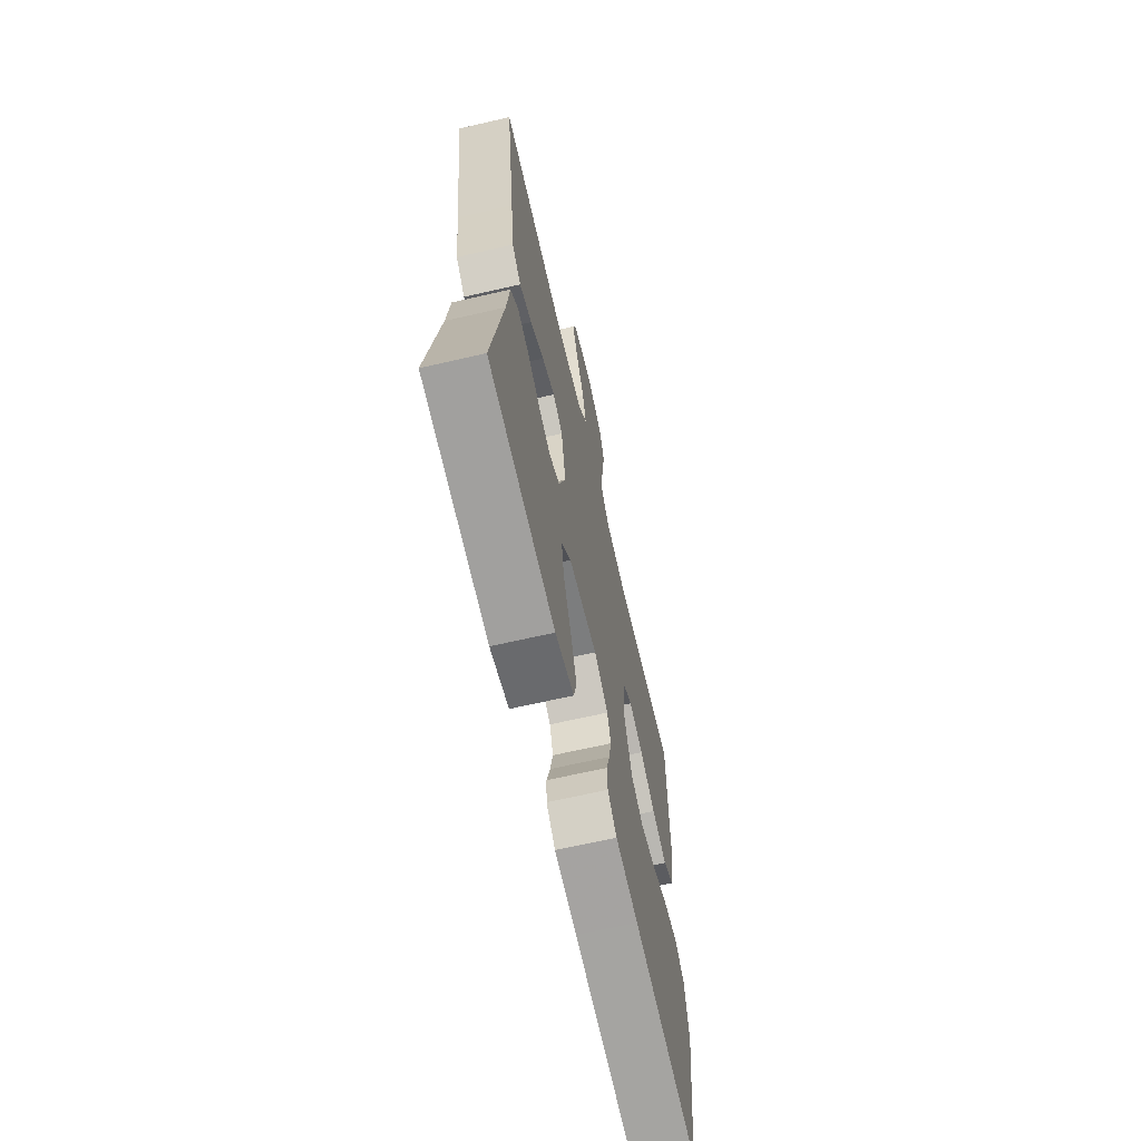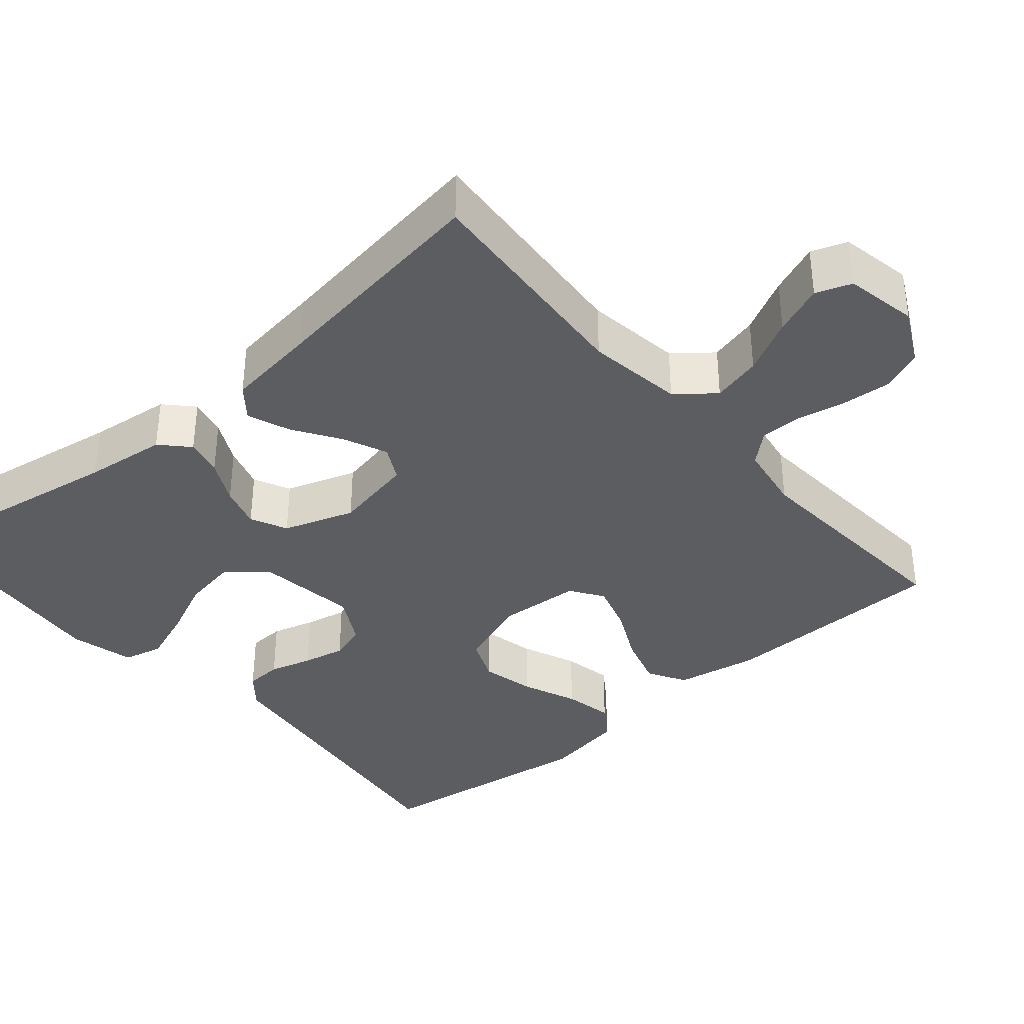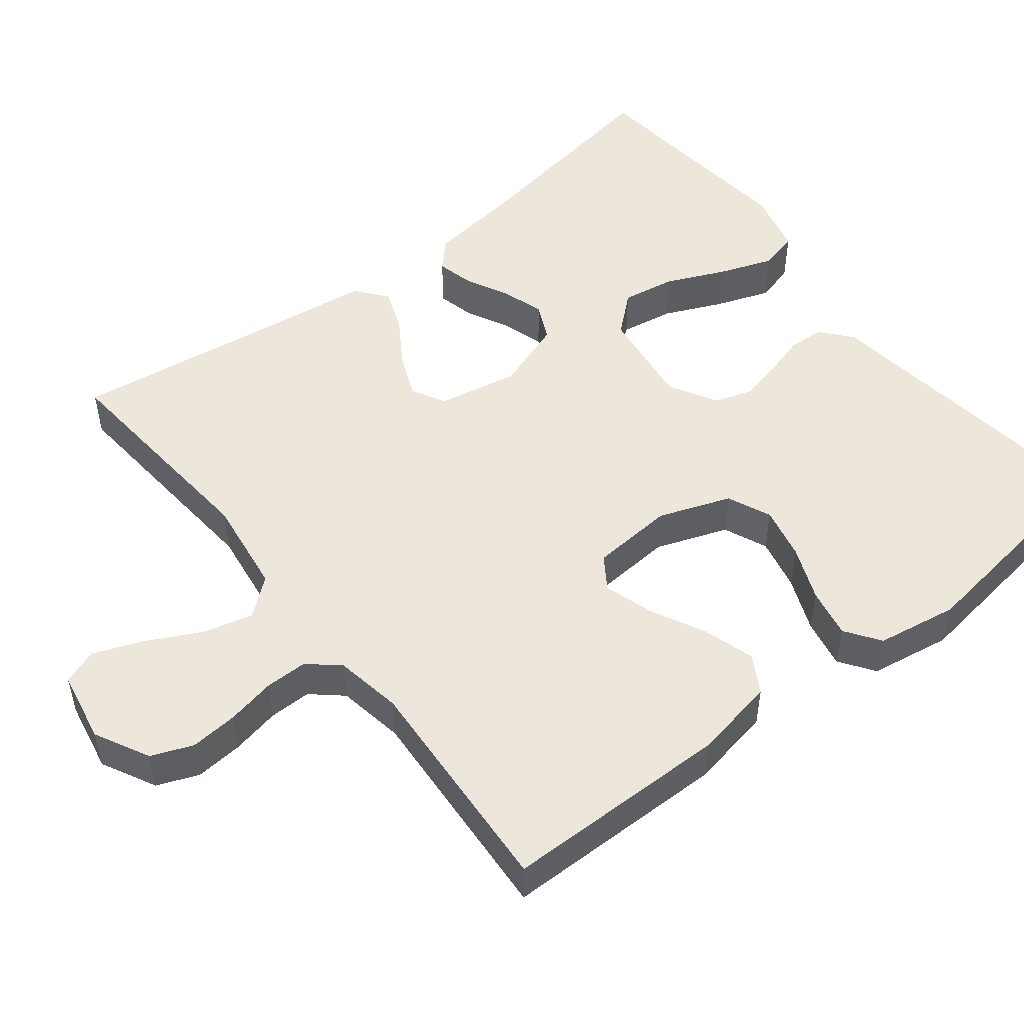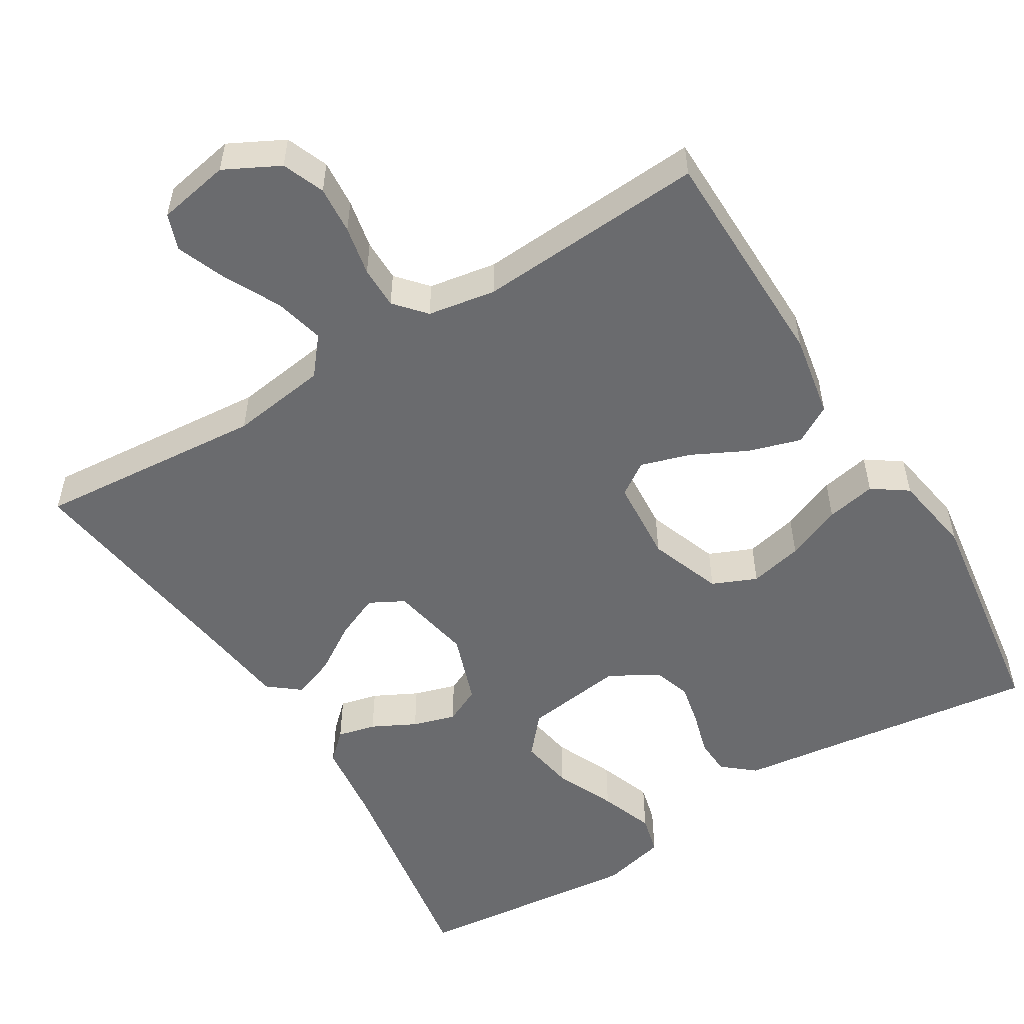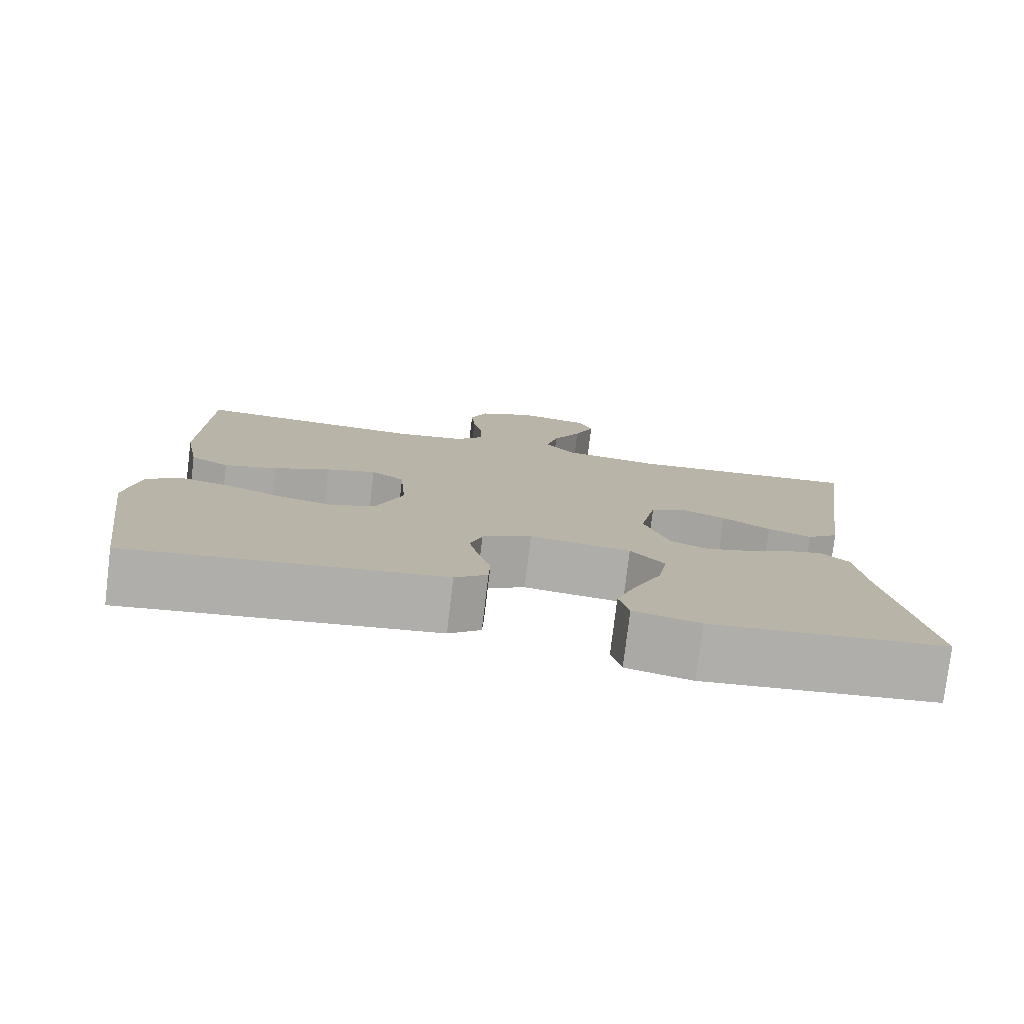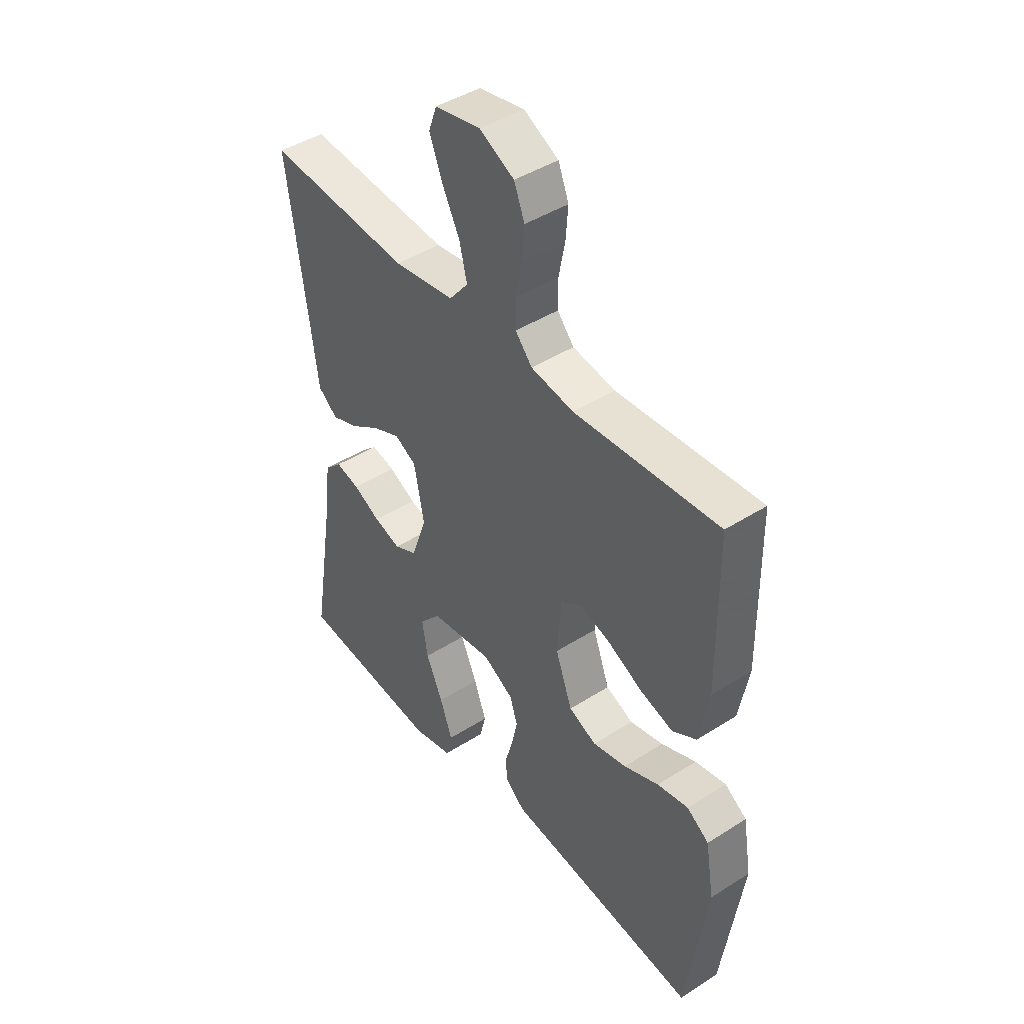
<metadata>
{"format":"obj","ext":"obj","renderer":"f3d","projection":"perspective","resolution":1024,"background":"white","views":[{"elev":-66.4,"azim":-77.0,"up":"+Z"},{"elev":-36.9,"azim":-49.3,"up":"+Y"},{"elev":50.8,"azim":51.7,"up":"+Y"},{"elev":-53.4,"azim":31.4,"up":"+Y"},{"elev":-78.1,"azim":173.1,"up":"+Z"},{"elev":43.9,"azim":53.2,"up":"+Z"}]}
</metadata>
<code>
v -0.5 0.07 0.5
v -0.2 0.07 0.476
v -0.073 0.07 0.494
v -0.033 0.07 0.543
v -0.049 0.07 0.608
v -0.086 0.07 0.68
v -0.112 0.07 0.746
v -0.095 0.07 0.793
v 0 0.07 0.811
v 0.072 0.07 0.774
v 0.094 0.07 0.719
v 0.089 0.07 0.656
v 0.076 0.07 0.591
v 0.076 0.07 0.535
v 0.111 0.07 0.495
v 0.2 0.07 0.48
v 0.5 0.07 0.5
v 0.504 0.07 0.2
v 0.484 0.07 0.091
v 0.434 0.07 0.062
v 0.365 0.07 0.083
v 0.293 0.07 0.119
v 0.228 0.07 0.139
v 0.185 0.07 0.11
v 0.177 0.07 0
v 0.212 0.07 -0.095
v 0.27 0.07 -0.12
v 0.34 0.07 -0.104
v 0.413 0.07 -0.074
v 0.478 0.07 -0.061
v 0.524 0.07 -0.093
v 0.542 0.07 -0.2
v 0.5 0.07 -0.5
v 0.2 0.07 -0.461
v 0.096 0.07 -0.448
v 0.054 0.07 -0.413
v 0.052 0.07 -0.365
v 0.068 0.07 -0.309
v 0.08 0.07 -0.253
v 0.064 0.07 -0.204
v 0 0.07 -0.168
v -0.131 0.07 -0.186
v -0.175 0.07 -0.237
v -0.163 0.07 -0.308
v -0.128 0.07 -0.386
v -0.102 0.07 -0.457
v -0.115 0.07 -0.509
v -0.2 0.07 -0.53
v -0.5 0.07 -0.5
v -0.451 0.07 -0.2
v -0.438 0.07 -0.092
v -0.402 0.07 -0.058
v -0.352 0.07 -0.07
v -0.295 0.07 -0.099
v -0.239 0.07 -0.116
v -0.191 0.07 -0.093
v -0.159 0.07 0
v -0.18 0.07 0.107
v -0.225 0.07 0.131
v -0.283 0.07 0.106
v -0.345 0.07 0.066
v -0.401 0.07 0.045
v -0.442 0.07 0.078
v -0.458 0.07 0.2
v -0.5 0 0.5
v -0.2 0 0.476
v -0.073 0 0.494
v -0.033 0 0.543
v -0.049 0 0.608
v -0.086 0 0.68
v -0.112 0 0.746
v -0.095 0 0.793
v 0 0 0.811
v 0.072 0 0.774
v 0.094 0 0.719
v 0.089 0 0.656
v 0.076 0 0.591
v 0.076 0 0.535
v 0.111 0 0.495
v 0.2 0 0.48
v 0.5 0 0.5
v 0.504 0 0.2
v 0.484 0 0.091
v 0.434 0 0.062
v 0.365 0 0.083
v 0.293 0 0.119
v 0.228 0 0.139
v 0.185 0 0.11
v 0.177 0 0
v 0.212 0 -0.095
v 0.27 0 -0.12
v 0.34 0 -0.104
v 0.413 0 -0.074
v 0.478 0 -0.061
v 0.524 0 -0.093
v 0.542 0 -0.2
v 0.5 0 -0.5
v 0.2 0 -0.461
v 0.096 0 -0.448
v 0.054 0 -0.413
v 0.052 0 -0.365
v 0.068 0 -0.309
v 0.08 0 -0.253
v 0.064 0 -0.204
v 0 0 -0.168
v -0.131 0 -0.186
v -0.175 0 -0.237
v -0.163 0 -0.308
v -0.128 0 -0.386
v -0.102 0 -0.457
v -0.115 0 -0.509
v -0.2 0 -0.53
v -0.5 0 -0.5
v -0.451 0 -0.2
v -0.438 0 -0.092
v -0.402 0 -0.058
v -0.352 0 -0.07
v -0.295 0 -0.099
v -0.239 0 -0.116
v -0.191 0 -0.093
v -0.159 0 0
v -0.18 0 0.107
v -0.225 0 0.131
v -0.283 0 0.106
v -0.345 0 0.066
v -0.401 0 0.045
v -0.442 0 0.078
v -0.458 0 0.2
f 61 62 63 64
f 60 61 64 1
f 59 60 1 2
f 58 59 2 3
f 57 58 3 4
f 51 52 53 54
f 50 51 54 55
f 49 50 55
f 48 49 55 56
f 44 45 46 47
f 44 47 48
f 43 44 48
f 35 36 37 38
f 34 35 38 39
f 33 34 39 40
f 31 32 33 40
f 28 29 30 31
f 27 28 31 40
f 19 20 21 22
f 19 22 23
f 16 17 18 19
f 15 16 19 23
f 14 15 23 24
f 10 11 12 13
f 10 13 14
f 9 10 14
f 5 6 7 8
f 5 8 9 14
f 43 48 56 57
f 42 43 57 4
f 41 42 4
f 26 27 40 41
f 25 26 41 4
f 14 24 25
f 4 5 14 25
f 128 127 126 125
f 65 128 125 124
f 66 65 124 123
f 67 66 123 122
f 68 67 122 121
f 118 117 116 115
f 119 118 115 114
f 119 114 113
f 120 119 113 112
f 111 110 109 108
f 112 111 108
f 112 108 107
f 102 101 100 99
f 103 102 99 98
f 104 103 98 97
f 104 97 96 95
f 95 94 93 92
f 104 95 92 91
f 86 85 84 83
f 87 86 83
f 83 82 81 80
f 87 83 80 79
f 88 87 79 78
f 77 76 75 74
f 78 77 74
f 78 74 73
f 72 71 70 69
f 78 73 72 69
f 121 120 112 107
f 68 121 107 106
f 68 106 105
f 105 104 91 90
f 68 105 90 89
f 89 88 78
f 89 78 69 68
f 1 65 66 2
f 2 66 67 3
f 3 67 68 4
f 4 68 69 5
f 5 69 70 6
f 6 70 71 7
f 7 71 72 8
f 8 72 73 9
f 9 73 74 10
f 10 74 75 11
f 11 75 76 12
f 12 76 77 13
f 13 77 78 14
f 14 78 79 15
f 15 79 80 16
f 16 80 81 17
f 17 81 82 18
f 18 82 83 19
f 19 83 84 20
f 20 84 85 21
f 21 85 86 22
f 22 86 87 23
f 23 87 88 24
f 24 88 89 25
f 25 89 90 26
f 26 90 91 27
f 27 91 92 28
f 28 92 93 29
f 29 93 94 30
f 30 94 95 31
f 31 95 96 32
f 32 96 97 33
f 33 97 98 34
f 34 98 99 35
f 35 99 100 36
f 36 100 101 37
f 37 101 102 38
f 38 102 103 39
f 39 103 104 40
f 40 104 105 41
f 41 105 106 42
f 42 106 107 43
f 43 107 108 44
f 44 108 109 45
f 45 109 110 46
f 46 110 111 47
f 47 111 112 48
f 48 112 113 49
f 49 113 114 50
f 50 114 115 51
f 51 115 116 52
f 52 116 117 53
f 53 117 118 54
f 54 118 119 55
f 55 119 120 56
f 56 120 121 57
f 57 121 122 58
f 58 122 123 59
f 59 123 124 60
f 60 124 125 61
f 61 125 126 62
f 62 126 127 63
f 63 127 128 64
f 64 128 65 1

</code>
